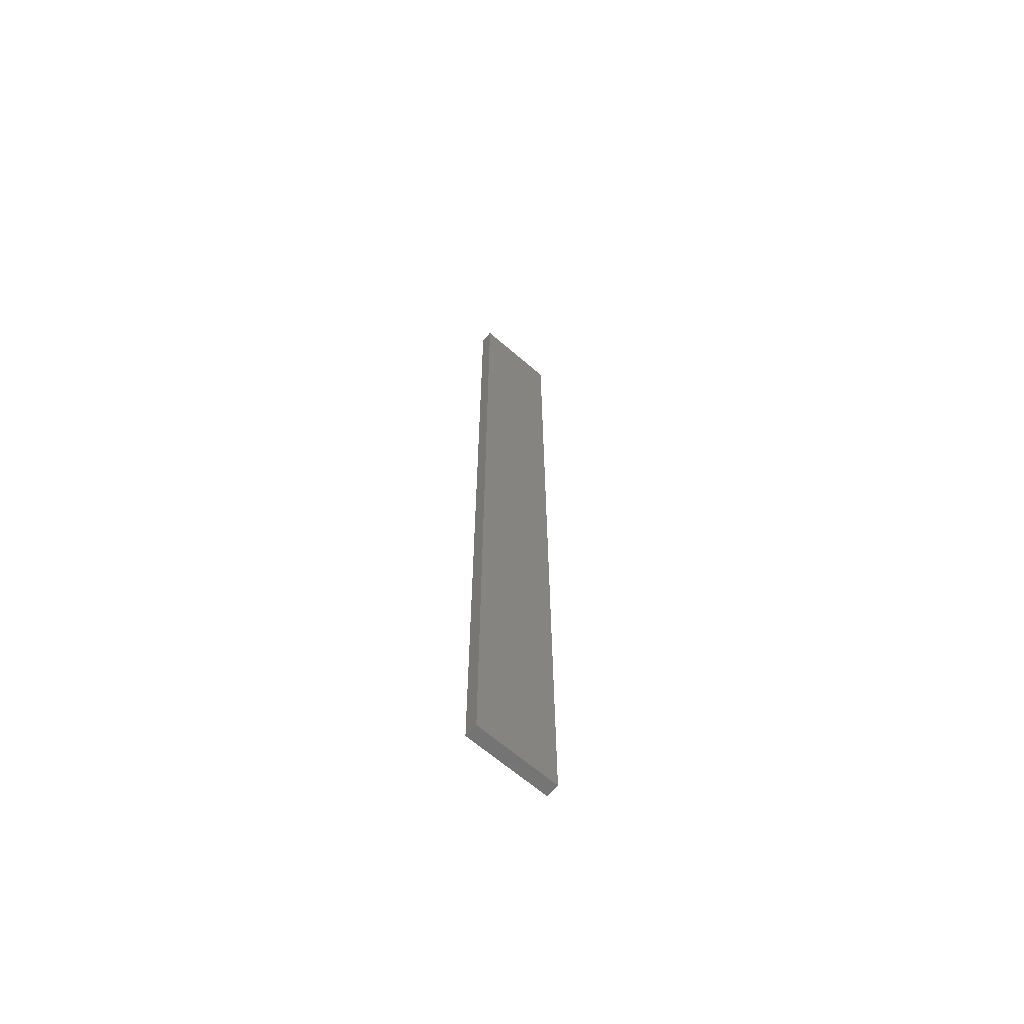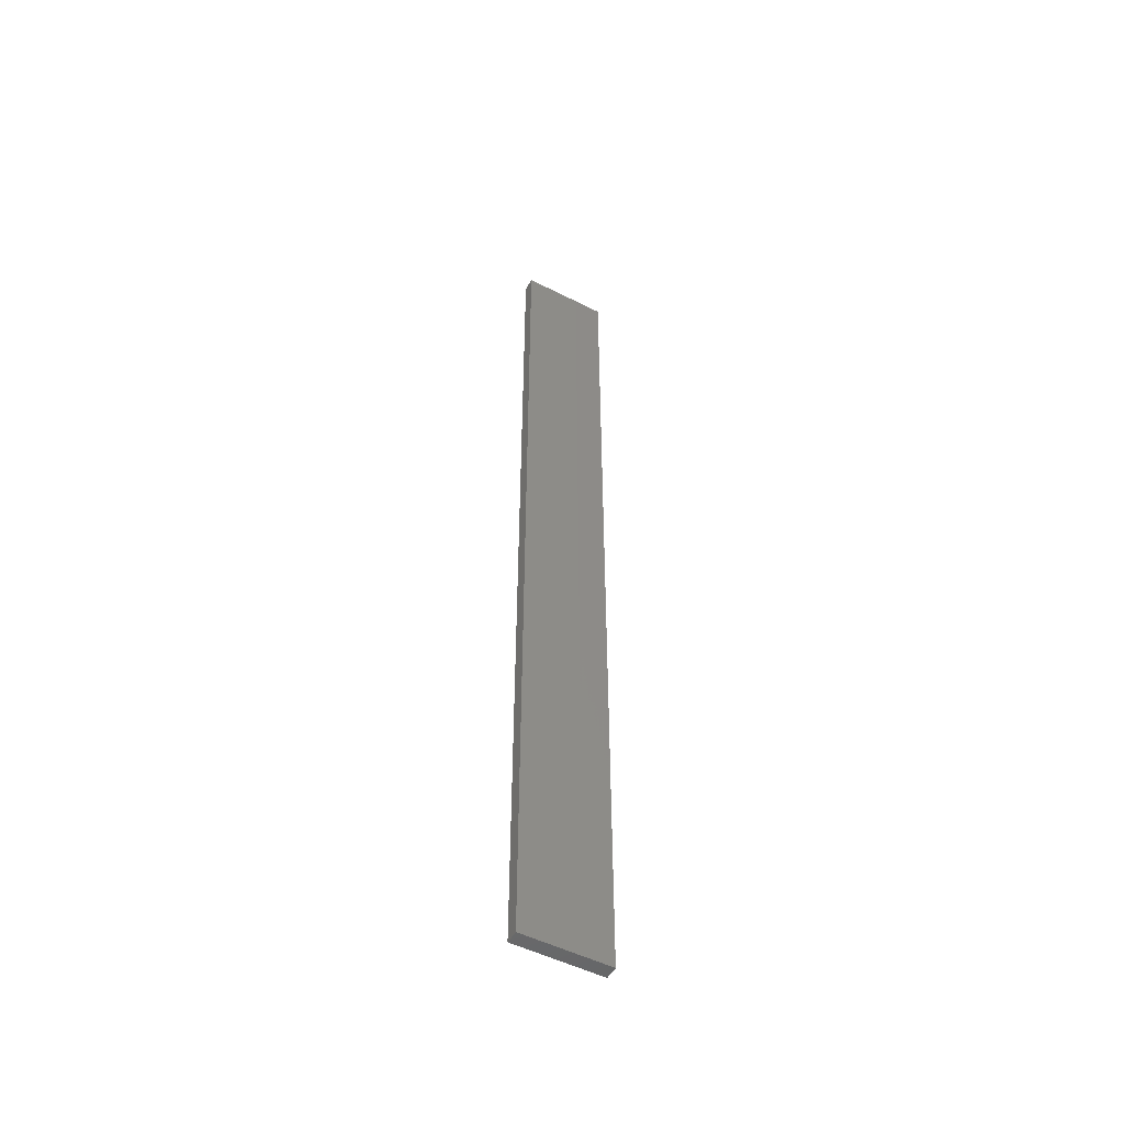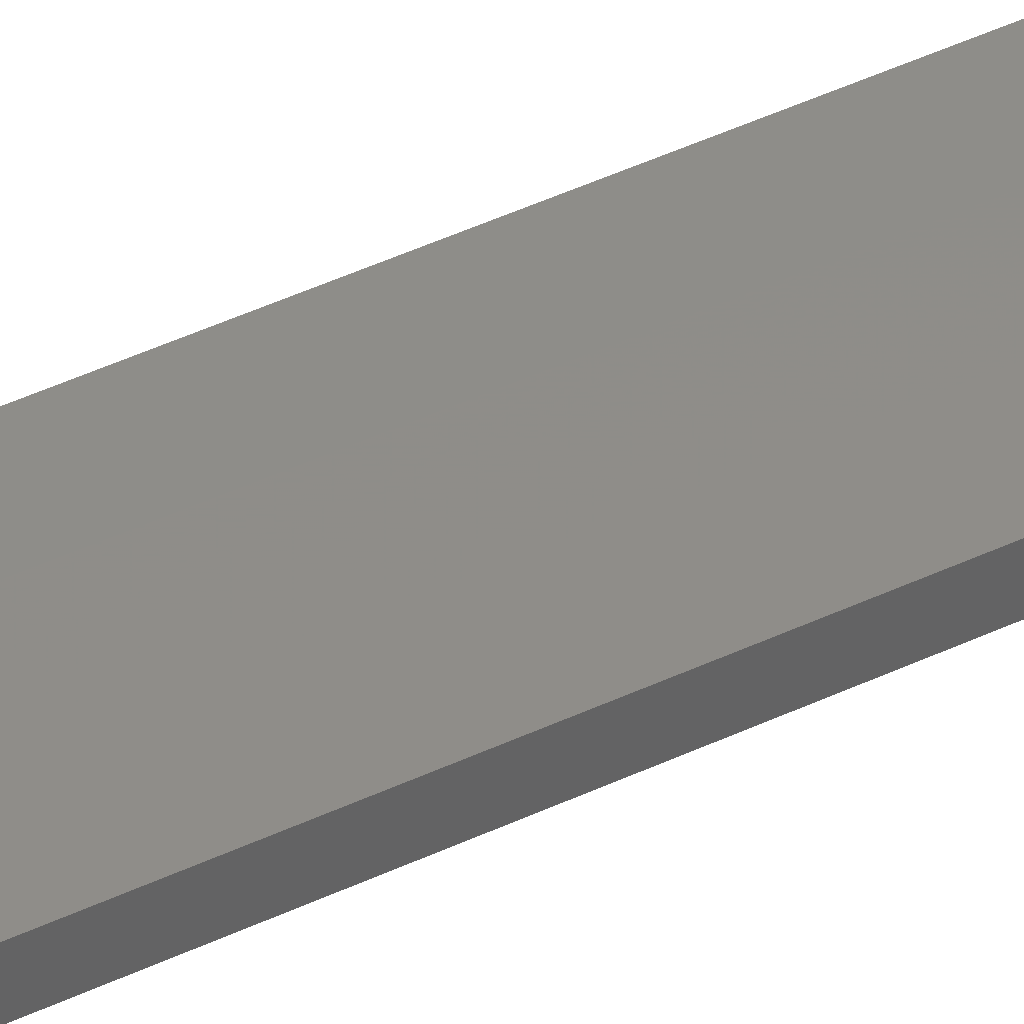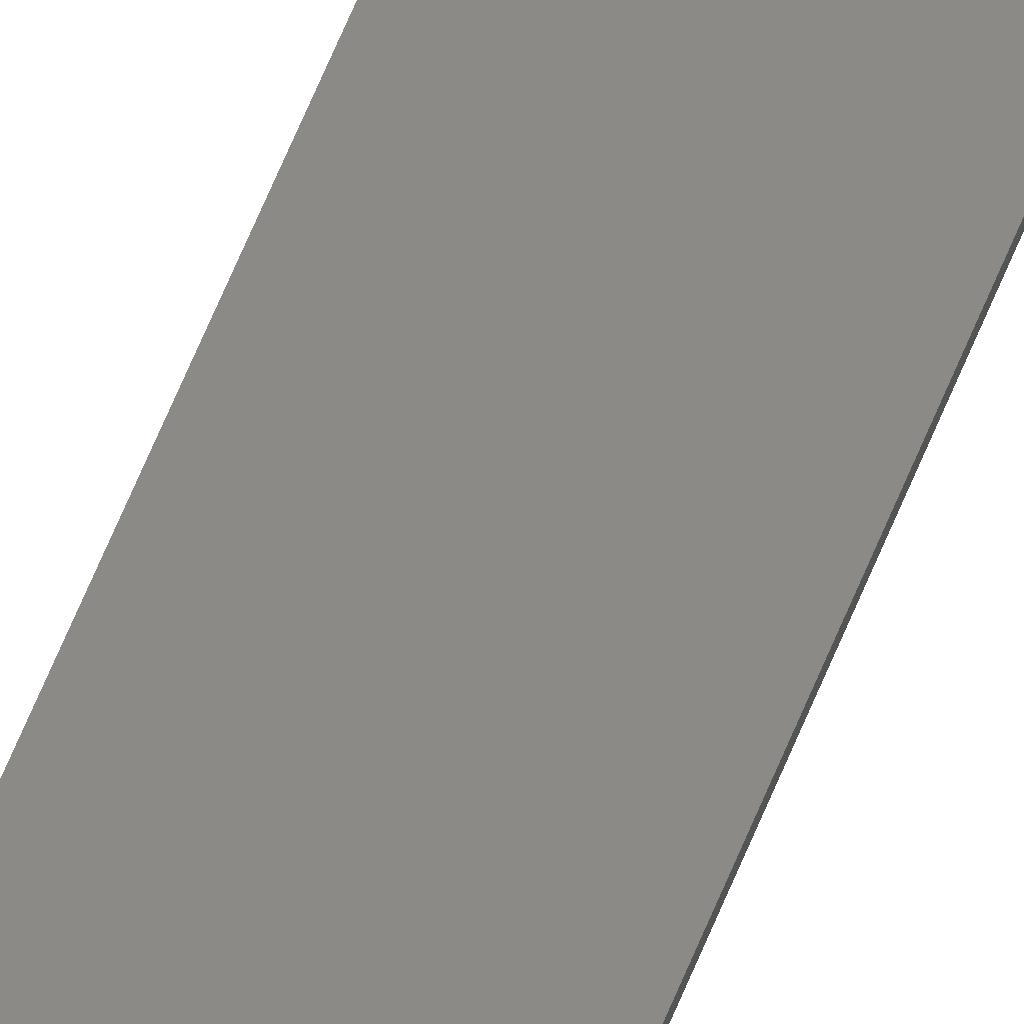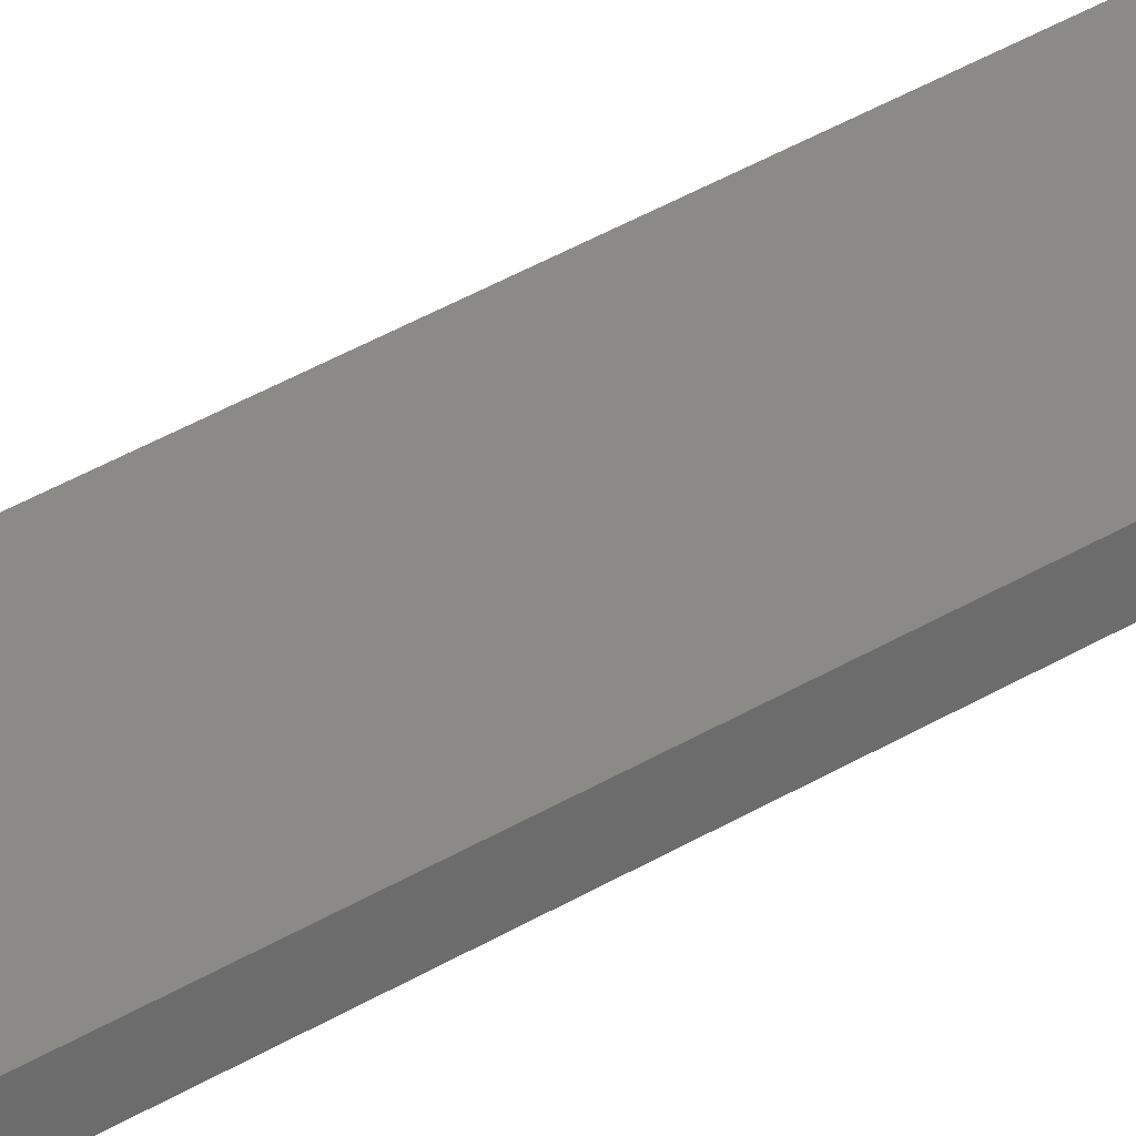
<metadata>
{"format":"stl","ext":"stl","renderer":"f3d","projection":"perspective","resolution":1024,"background":"white","views":[{"elev":-65.4,"azim":-40.9,"up":"+Z"},{"elev":-51.3,"azim":151.3,"up":"+Z"},{"elev":40.4,"azim":59.1,"up":"+Y"},{"elev":78.3,"azim":-156.1,"up":"+Y"},{"elev":31.4,"azim":-132.5,"up":"+Y"}]}
</metadata>
<code>
# stl→obj: 16 verts, 28 faces
v 0.1612 4.35 87.33
v 0.0529 4.35 87.33
v 0.0529 4.35 90.92
v 0.1612 4.35 90.92
v 0.2696 4.351 87.33
v 0.2696 4.351 90.92
v 0.3779 4.351 87.33
v 0.3779 4.351 90.92
v 0.3779 4.301 87.33
v 0.3779 4.301 90.92
v 0.05309 4.3 90.92
v 0.1614 4.3 87.33
v 0.1614 4.3 90.92
v 0.05309 4.3 87.33
v 0.2696 4.301 87.33
v 0.2696 4.301 90.92
f 1 2 3
f 1 3 4
f 5 4 6
f 5 1 4
f 7 6 8
f 7 5 6
f 9 7 8
f 9 8 10
f 11 12 13
f 14 12 11
f 13 15 16
f 12 15 13
f 16 9 10
f 15 9 16
f 2 14 11
f 2 11 3
f 9 15 7
f 15 5 7
f 15 12 5
f 12 1 5
f 12 14 1
f 14 2 1
f 16 10 8
f 6 16 8
f 13 16 6
f 4 13 6
f 11 13 4
f 3 11 4

</code>
